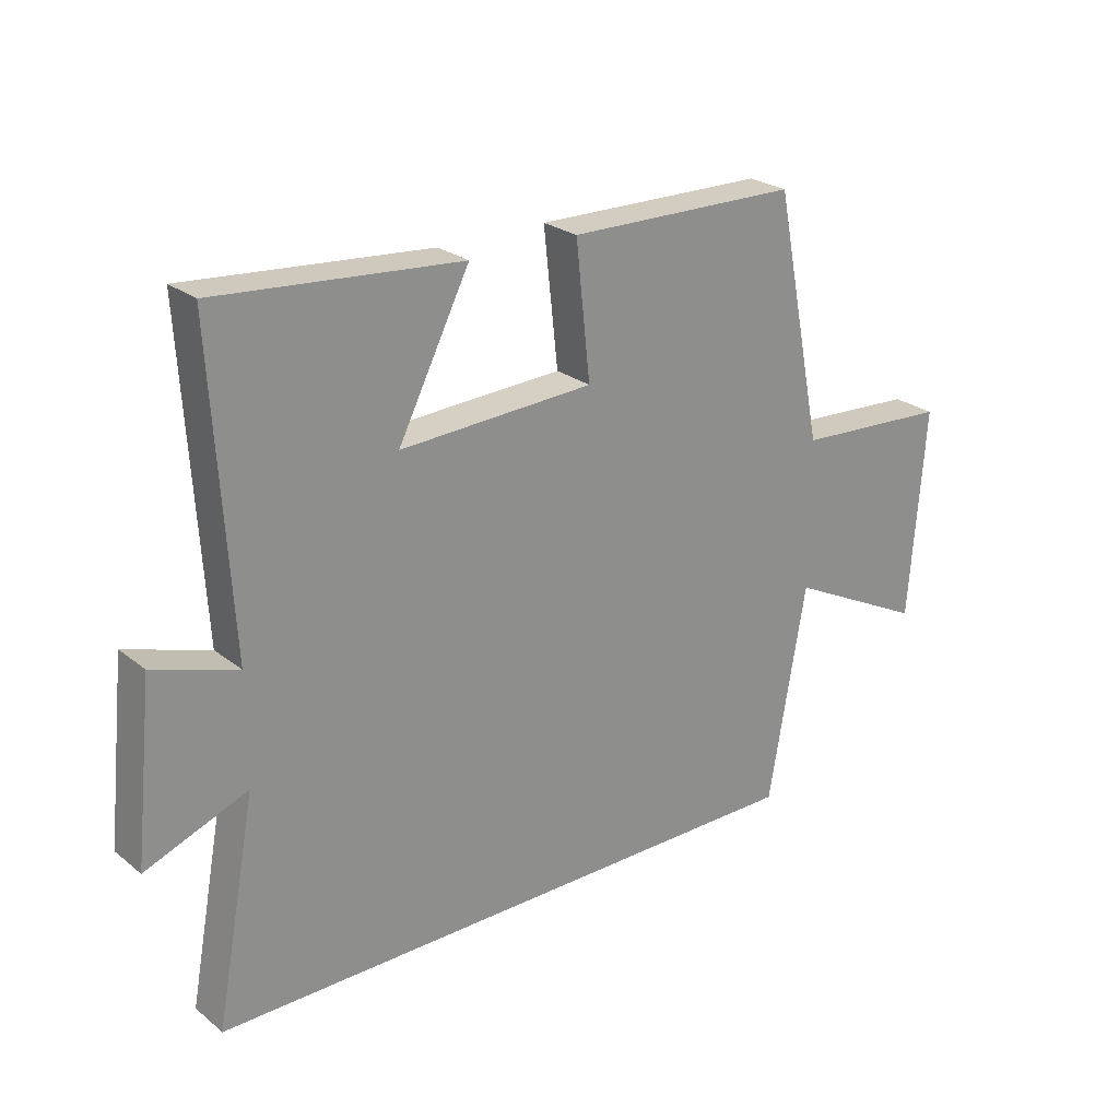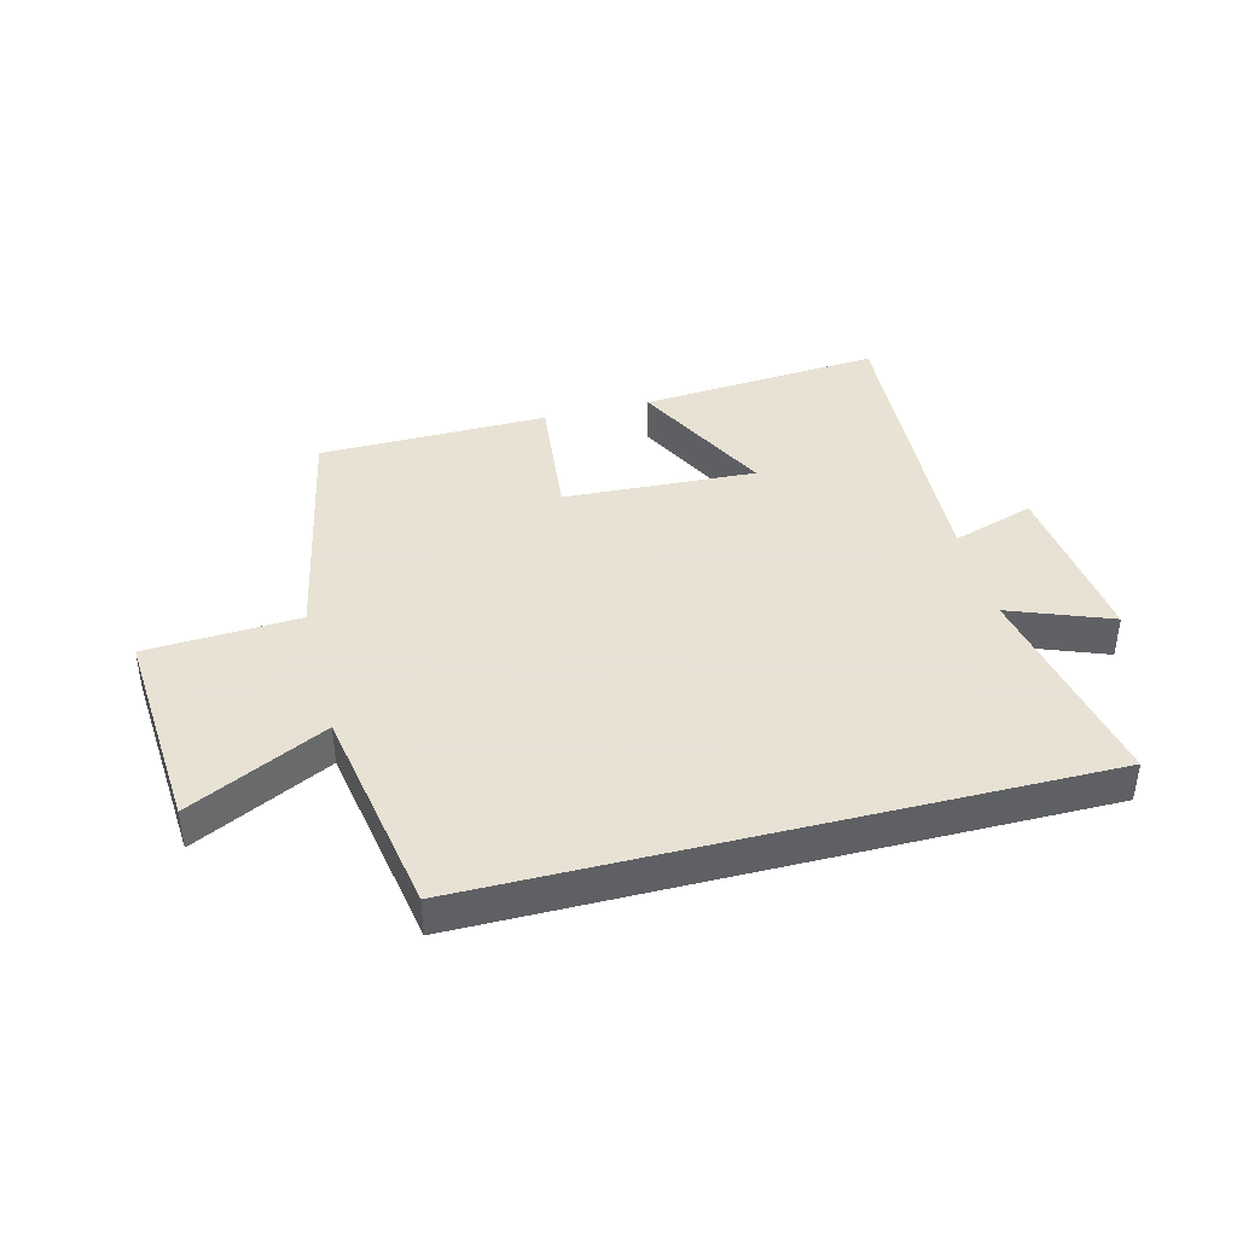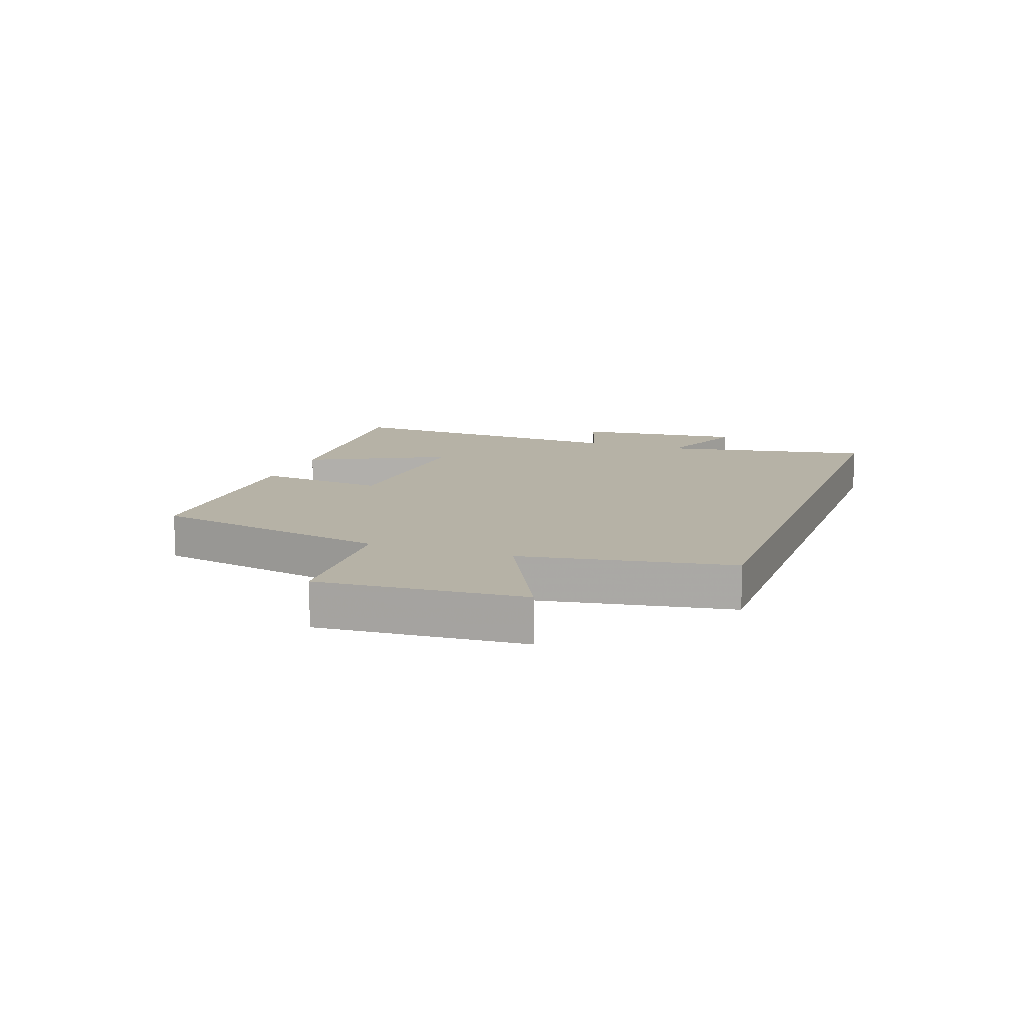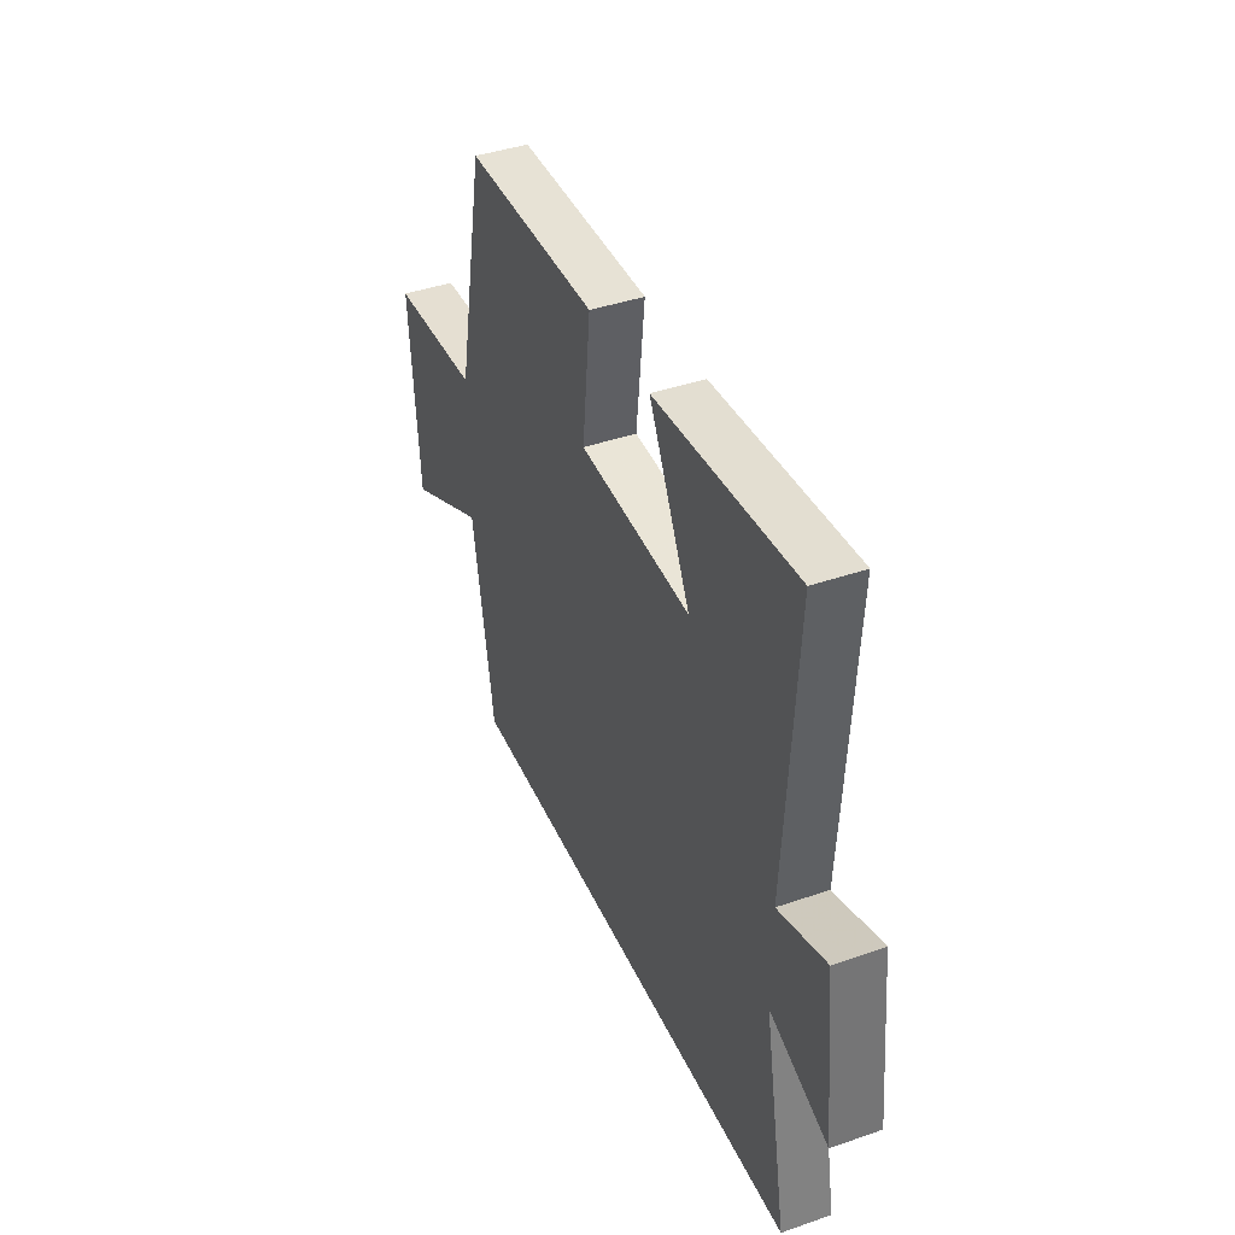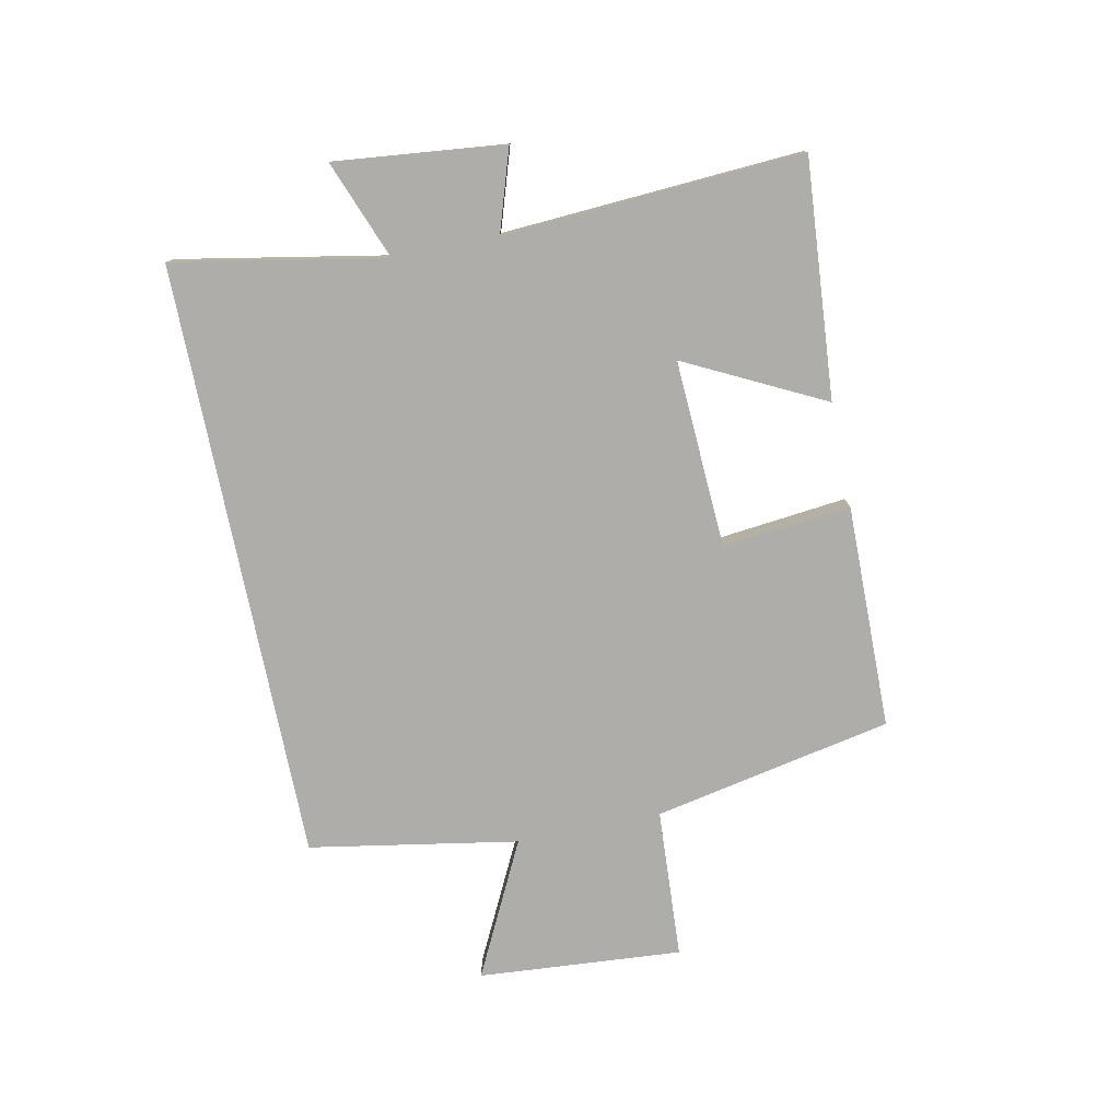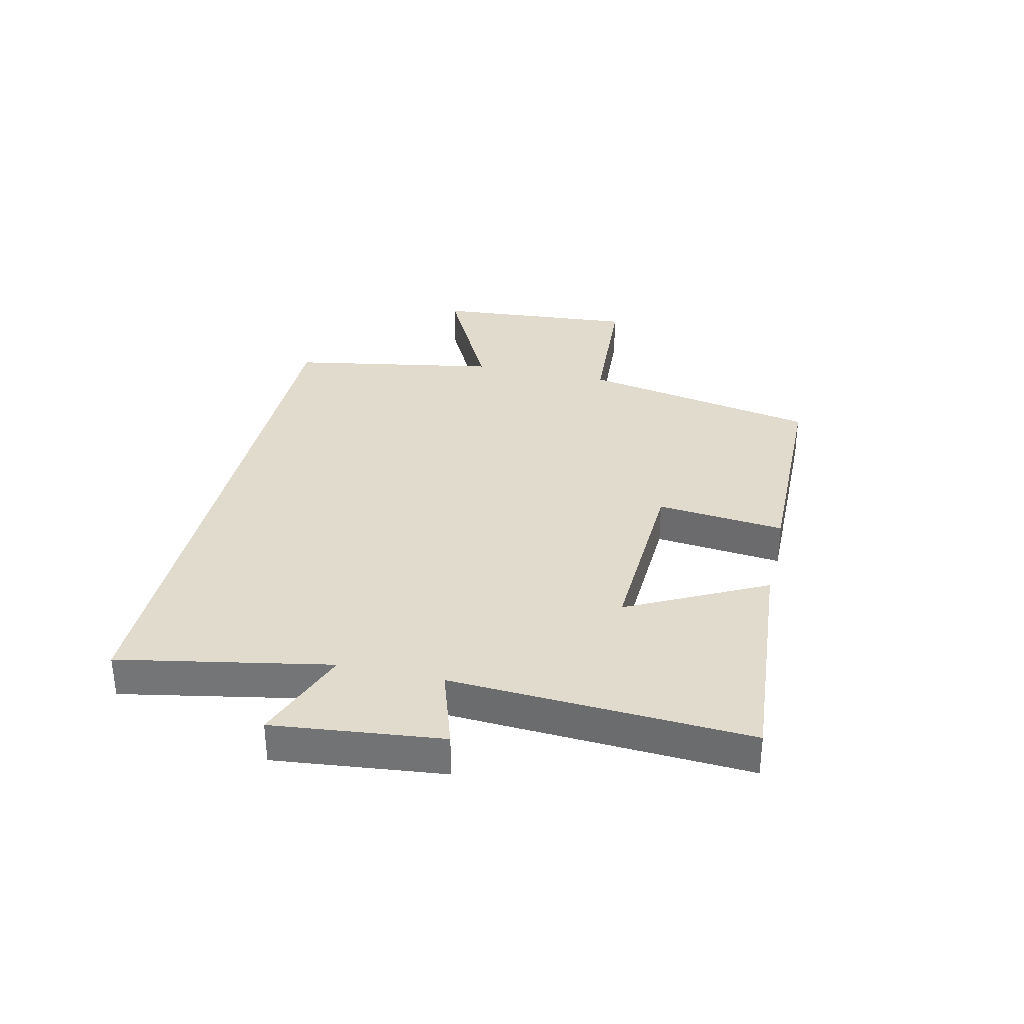
<metadata>
{"format":"obj","ext":"obj","renderer":"f3d","projection":"perspective","resolution":1024,"background":"white","views":[{"elev":24.8,"azim":-38.4,"up":"+Z"},{"elev":40.6,"azim":165.6,"up":"+Y"},{"elev":12.2,"azim":109.8,"up":"+Y"},{"elev":41.2,"azim":-112.8,"up":"+Z"},{"elev":-77.4,"azim":-78.4,"up":"+Y"},{"elev":33.3,"azim":-77.3,"up":"+Y"}]}
</metadata>
<code>
v -0.53 0.07 0.532
v -0.132 0.07 0.5
v -0.249 0.07 0.268
v 0.067 0.07 0.284
v 0.044 0.07 0.5
v 0.42 0.07 0.495
v 0.5 0.07 0.094
v 0.752 0.07 0.079
v 0.726 0.07 -0.263
v 0.5 0.07 -0.15
v 0.439 0.07 -0.5
v -0.566 0.07 -0.5
v -0.5 0.07 -0.146
v -0.666 0.07 -0.21
v -0.636 0.07 0.074
v -0.5 0.07 0.03
v -0.53 0 0.532
v -0.132 0 0.5
v -0.249 0 0.268
v 0.067 0 0.284
v 0.044 0 0.5
v 0.42 0 0.495
v 0.5 0 0.094
v 0.752 0 0.079
v 0.726 0 -0.263
v 0.5 0 -0.15
v 0.439 0 -0.5
v -0.566 0 -0.5
v -0.5 0 -0.146
v -0.666 0 -0.21
v -0.636 0 0.074
v -0.5 0 0.03
f 13 14 15 16
f 10 11 12 13
f 10 13 16
f 7 8 9 10
f 4 5 6 7
f 3 4 7 10
f 16 1 2 3
f 3 10 16
f 32 31 30 29
f 29 28 27 26
f 32 29 26
f 26 25 24 23
f 23 22 21 20
f 26 23 20 19
f 19 18 17 32
f 32 26 19
f 1 17 18 2
f 2 18 19 3
f 3 19 20 4
f 4 20 21 5
f 5 21 22 6
f 6 22 23 7
f 7 23 24 8
f 8 24 25 9
f 9 25 26 10
f 10 26 27 11
f 11 27 28 12
f 12 28 29 13
f 13 29 30 14
f 14 30 31 15
f 15 31 32 16
f 16 32 17 1

</code>
